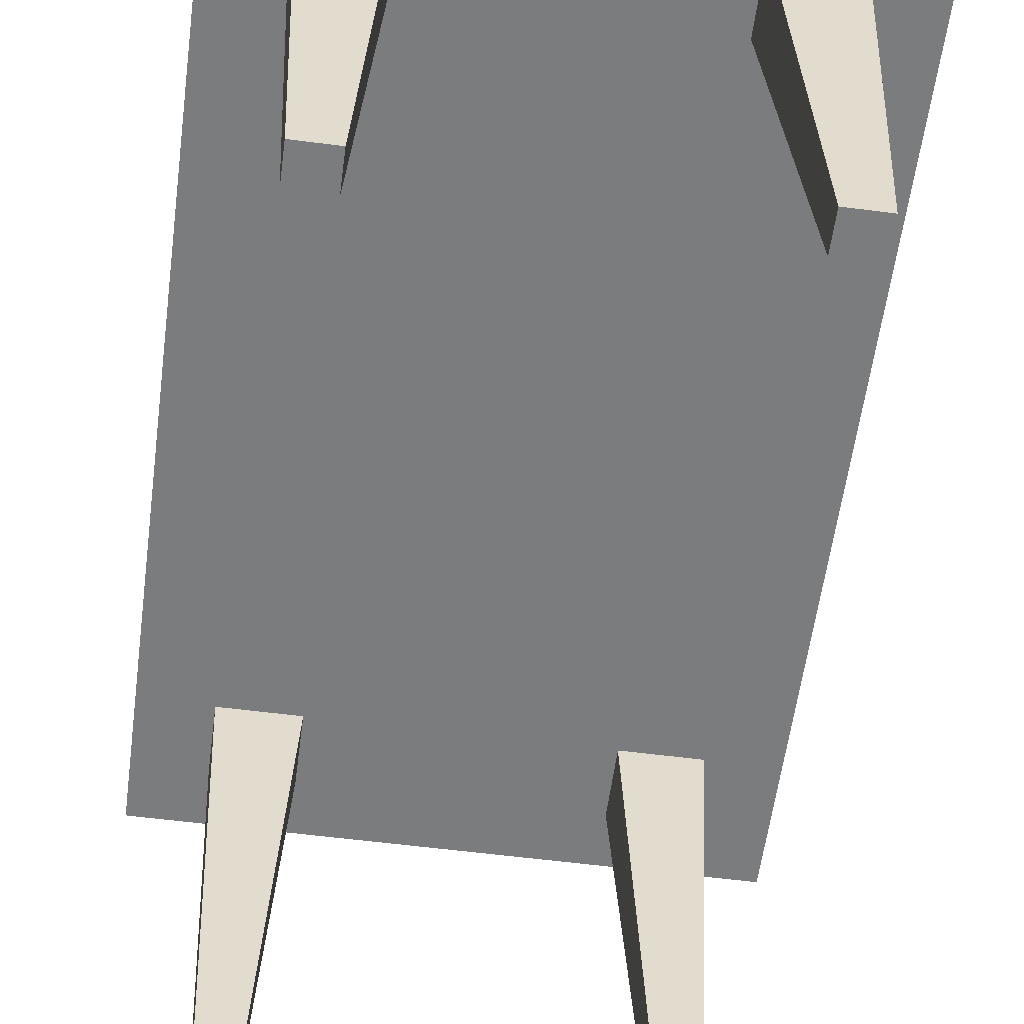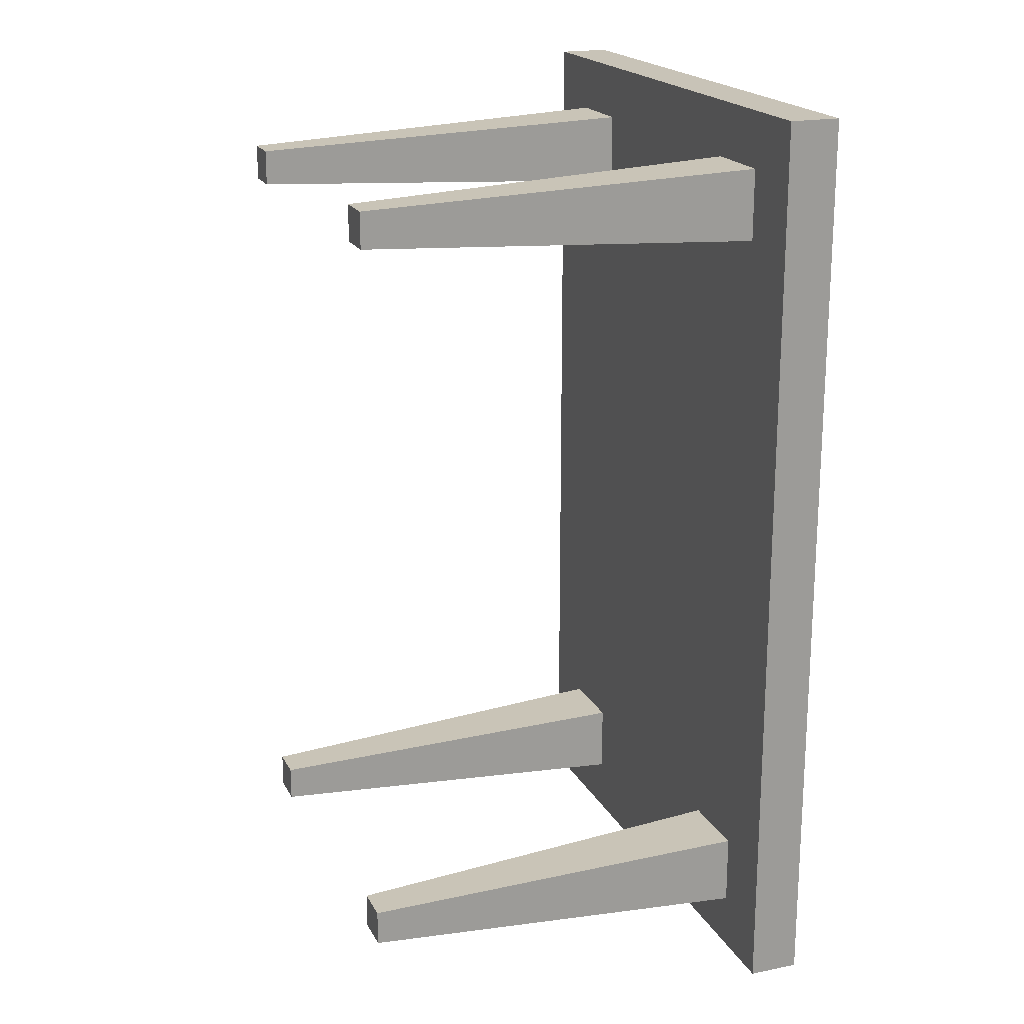
<metadata>
{"format":"obj","ext":"obj","renderer":"f3d","projection":"perspective","resolution":1024,"background":"white","views":[{"elev":-58.6,"azim":172.4,"up":"+Y"},{"elev":19.6,"azim":69.3,"up":"+Z"}]}
</metadata>
<code>
o Cube
v -1.414 0.1272 2.306
v -1.414 -0.1272 2.306
v -1.414 0.1272 -2.306
v -1.414 -0.1272 -2.306
v 1.414 0.1272 2.306
v 1.414 -0.1272 2.306
v 1.414 0.1272 -2.306
v 1.414 -0.1272 -2.306
v 1.414 -0.1272 2.026
v 1.414 -0.1272 -2.026
v -1.414 0.1272 2.026
v -1.414 0.1272 -2.026
v 1.414 0.1272 -2.026
v 1.414 0.1272 2.026
v -1.414 -0.1272 -2.026
v -1.414 -0.1272 2.026
v -1.07 -0.1272 2.306
v 1.07 -0.1272 2.306
v -1.07 0.1272 -2.306
v 1.07 0.1272 -2.306
v 1.07 -0.1272 -2.306
v -1.07 -0.1272 -2.306
v 1.07 0.1272 2.306
v -1.07 0.1272 2.306
v -1.07 -0.1272 2.026
v 1.07 -0.1272 2.026
v -1.07 -0.1272 -2.026
v 1.07 -0.1272 -2.026
v 1.07 0.1272 2.026
v -1.07 0.1272 2.026
v 1.07 0.1272 -2.026
v -1.07 0.1272 -2.026
v 1.414 -0.1272 1.669
v 1.414 -0.1272 -1.669
v -1.414 0.1272 1.669
v -1.414 0.1272 -1.669
v 1.414 0.1272 -1.669
v 1.414 0.1272 1.669
v -1.414 -0.1272 -1.669
v -1.414 -0.1272 1.669
v -1.07 0.1272 1.669
v -1.07 0.1272 -1.669
v 1.07 0.1272 1.669
v 1.07 0.1272 -1.669
v 1.07 -0.1272 1.669
v 1.07 -0.1272 -1.669
v -1.07 -0.1272 1.669
v -1.07 -0.1272 -1.669
v -0.6881 -0.1272 2.306
v 0.6881 -0.1272 2.306
v -0.6881 0.1272 -2.306
v 0.6881 0.1272 -2.306
v 0.6881 -0.1272 -2.306
v -0.6881 -0.1272 -2.306
v 0.6881 0.1272 2.306
v -0.6881 0.1272 2.306
v -0.6881 -0.1272 2.026
v 0.6881 -0.1272 2.026
v -0.6881 -0.1272 -2.026
v 0.6881 -0.1272 -2.026
v 0.6881 0.1272 2.026
v -0.6881 0.1272 2.026
v 0.6881 0.1272 -2.026
v -0.6881 0.1272 -2.026
v -0.6881 -0.1272 1.669
v 0.6881 -0.1272 1.669
v -0.6881 -0.1272 -1.669
v 0.6881 -0.1272 -1.669
v 0.6881 0.1272 1.669
v -0.6881 0.1272 1.669
v 0.6881 0.1272 -1.669
v -0.6881 0.1272 -1.669
v 0.7834 -2.112 1.936
v 0.9742 -2.112 1.936
v 0.7834 -2.112 -1.936
v 0.9742 -2.112 -1.936
v 0.9742 -2.112 -1.758
v -0.9742 -2.112 -1.758
v -0.9742 -2.112 -1.936
v 0.9742 -2.112 1.758
v -0.9742 -2.112 1.936
v -0.9742 -2.112 1.758
v 0.7834 -2.112 1.758
v 0.7834 -2.112 -1.758
v -0.7834 -2.112 1.936
v -0.7834 -2.112 -1.936
v -0.7834 -2.112 1.758
v -0.7834 -2.112 -1.758
v 1.414 -0.1272 1.365
v 1.414 -0.1272 1.062
v 1.414 -0.1272 0.7585
v 1.414 -0.1272 0.4551
v 1.414 -0.1272 0.1517
v 1.414 -0.1272 -0.1517
v 1.414 -0.1272 -0.4551
v 1.414 -0.1272 -0.7585
v 1.414 -0.1272 -1.062
v 1.414 -0.1272 -1.365
v -1.414 0.1272 1.365
v -1.414 0.1272 1.062
v -1.414 0.1272 0.7585
v -1.414 0.1272 0.4551
v -1.414 0.1272 0.1517
v -1.414 0.1272 -0.1517
v -1.414 0.1272 -0.4551
v -1.414 0.1272 -0.7585
v -1.414 0.1272 -1.062
v -1.414 0.1272 -1.365
v 1.414 0.1272 -1.365
v 1.414 0.1272 -1.062
v 1.414 0.1272 -0.7585
v 1.414 0.1272 -0.4551
v 1.414 0.1272 -0.1517
v 1.414 0.1272 0.1517
v 1.414 0.1272 0.4551
v 1.414 0.1272 0.7585
v 1.414 0.1272 1.062
v 1.414 0.1272 1.365
v -1.414 -0.1272 -1.365
v -1.414 -0.1272 -1.062
v -1.414 -0.1272 -0.7585
v -1.414 -0.1272 -0.4551
v -1.414 -0.1272 -0.1517
v -1.414 -0.1272 0.1517
v -1.414 -0.1272 0.4551
v -1.414 -0.1272 0.7585
v -1.414 -0.1272 1.062
v -1.414 -0.1272 1.365
v -1.07 0.1272 1.365
v -1.07 0.1272 1.062
v -1.07 0.1272 0.7585
v -1.07 0.1272 0.4551
v -1.07 0.1272 0.1517
v -1.07 0.1272 -0.1517
v -1.07 0.1272 -0.4551
v -1.07 0.1272 -0.7585
v -1.07 0.1272 -1.062
v -1.07 0.1272 -1.365
v 1.07 0.1272 1.365
v 1.07 0.1272 1.062
v 1.07 0.1272 0.7585
v 1.07 0.1272 0.4551
v 1.07 0.1272 0.1517
v 1.07 0.1272 -0.1517
v 1.07 0.1272 -0.4551
v 1.07 0.1272 -0.7585
v 1.07 0.1272 -1.062
v 1.07 0.1272 -1.365
v 1.07 -0.1272 1.365
v 1.07 -0.1272 1.062
v 1.07 -0.1272 0.7585
v 1.07 -0.1272 0.4551
v 1.07 -0.1272 0.1517
v 1.07 -0.1272 -0.1517
v 1.07 -0.1272 -0.4551
v 1.07 -0.1272 -0.7585
v 1.07 -0.1272 -1.062
v 1.07 -0.1272 -1.365
v -1.07 -0.1272 1.365
v -1.07 -0.1272 1.062
v -1.07 -0.1272 0.7585
v -1.07 -0.1272 0.4551
v -1.07 -0.1272 0.1517
v -1.07 -0.1272 -0.1517
v -1.07 -0.1272 -0.4551
v -1.07 -0.1272 -0.7585
v -1.07 -0.1272 -1.062
v -1.07 -0.1272 -1.365
v -0.6881 0.1272 1.365
v -0.6881 0.1272 1.062
v -0.6881 0.1272 0.7585
v -0.6881 0.1272 0.4551
v -0.6881 0.1272 0.1517
v -0.6881 0.1272 -0.1517
v -0.6881 0.1272 -0.4551
v -0.6881 0.1272 -0.7585
v -0.6881 0.1272 -1.062
v -0.6881 0.1272 -1.365
v 0.6881 0.1272 1.365
v 0.6881 0.1272 1.062
v 0.6881 0.1272 0.7585
v 0.6881 0.1272 0.4551
v 0.6881 0.1272 0.1517
v 0.6881 0.1272 -0.1517
v 0.6881 0.1272 -0.4551
v 0.6881 0.1272 -0.7585
v 0.6881 0.1272 -1.062
v 0.6881 0.1272 -1.365
v 0.6881 -0.1272 1.365
v 0.6881 -0.1272 1.062
v 0.6881 -0.1272 0.7585
v 0.6881 -0.1272 0.4551
v 0.6881 -0.1272 0.1517
v 0.6881 -0.1272 -0.1517
v 0.6881 -0.1272 -0.4551
v 0.6881 -0.1272 -0.7585
v 0.6881 -0.1272 -1.062
v 0.6881 -0.1272 -1.365
v -0.6881 -0.1272 1.365
v -0.6881 -0.1272 1.062
v -0.6881 -0.1272 0.7585
v -0.6881 -0.1272 0.4551
v -0.6881 -0.1272 0.1517
v -0.6881 -0.1272 -0.1517
v -0.6881 -0.1272 -0.4551
v -0.6881 -0.1272 -0.7585
v -0.6881 -0.1272 -1.062
v -0.6881 -0.1272 -1.365
v -0.344 -0.1272 2.306
v 0 -0.1272 2.306
v 0.344 -0.1272 2.306
v -0.344 0.1272 -2.306
v 0 0.1272 -2.306
v 0.344 0.1272 -2.306
v 0.344 -0.1272 -2.306
v 0 -0.1272 -2.306
v -0.344 -0.1272 -2.306
v 0.344 0.1272 2.306
v 0 0.1272 2.306
v -0.344 0.1272 2.306
v -0.344 -0.1272 2.026
v 0 -0.1272 2.026
v 0.344 -0.1272 2.026
v -0.344 -0.1272 -2.026
v 0 -0.1272 -2.026
v 0.344 -0.1272 -2.026
v 0.344 0.1272 2.026
v 0 0.1272 2.026
v -0.344 0.1272 2.026
v 0.344 0.1272 -2.026
v 0 0.1272 -2.026
v -0.344 0.1272 -2.026
v -0.344 -0.1272 1.669
v 0 -0.1272 1.669
v 0.344 -0.1272 1.669
v -0.344 -0.1272 -1.669
v 0 -0.1272 -1.669
v 0.344 -0.1272 -1.669
v 0.344 0.1272 1.669
v 0 0.1272 1.669
v -0.344 0.1272 1.669
v 0.344 0.1272 -1.669
v 0 0.1272 -1.669
v -0.344 0.1272 -1.669
v -0.344 -0.1272 1.365
v 0 -0.1272 1.365
v 0.344 -0.1272 1.365
v -0.344 -0.1272 1.062
v 0 -0.1272 1.062
v 0.344 -0.1272 1.062
v -0.344 -0.1272 0.7585
v 0 -0.1272 0.7585
v 0.344 -0.1272 0.7585
v -0.344 -0.1272 0.4551
v 0 -0.1272 0.4551
v 0.344 -0.1272 0.4551
v -0.344 -0.1272 0.1517
v 0 -0.1272 0.1517
v 0.344 -0.1272 0.1517
v -0.344 -0.1272 -0.1517
v 0 -0.1272 -0.1517
v 0.344 -0.1272 -0.1517
v -0.344 -0.1272 -0.4551
v 0 -0.1272 -0.4551
v 0.344 -0.1272 -0.4551
v -0.344 -0.1272 -0.7585
v 0 -0.1272 -0.7585
v 0.344 -0.1272 -0.7585
v -0.344 -0.1272 -1.062
v 0 -0.1272 -1.062
v 0.344 -0.1272 -1.062
v -0.344 -0.1272 -1.365
v 0 -0.1272 -1.365
v 0.344 -0.1272 -1.365
v 0.344 0.1272 1.365
v 0 0.1272 1.365
v -0.344 0.1272 1.365
v 0.344 0.1272 1.062
v 0 0.1272 1.062
v -0.344 0.1272 1.062
v 0.344 0.1272 0.7585
v 0 0.1272 0.7585
v -0.344 0.1272 0.7585
v 0.344 0.1272 0.4551
v 0 0.1272 0.4551
v -0.344 0.1272 0.4551
v 0.344 0.1272 0.1517
v 0 0.1272 0.1517
v -0.344 0.1272 0.1517
v 0.344 0.1272 -0.1517
v 0 0.1272 -0.1517
v -0.344 0.1272 -0.1517
v 0.344 0.1272 -0.4551
v 0 0.1272 -0.4551
v -0.344 0.1272 -0.4551
v 0.344 0.1272 -0.7585
v 0 0.1272 -0.7585
v -0.344 0.1272 -0.7585
v 0.344 0.1272 -1.062
v 0 0.1272 -1.062
v -0.344 0.1272 -1.062
v 0.344 0.1272 -1.365
v 0 0.1272 -1.365
v -0.344 0.1272 -1.365
v 0.6987 -0.3477 1.679
v 0.7093 -0.5682 1.689
v 0.7199 -0.7887 1.698
v 0.7305 -1.009 1.708
v 0.741 -1.23 1.718
v 0.7516 -1.45 1.728
v 0.7622 -1.671 1.738
v 0.7728 -1.891 1.748
v 0.7728 -1.891 1.946
v 0.7622 -1.671 1.956
v 0.7516 -1.45 1.966
v 0.741 -1.23 1.976
v 0.7305 -1.009 1.986
v 0.7199 -0.7887 1.996
v 0.7093 -0.5682 2.006
v 0.6987 -0.3477 2.016
v 1.059 -0.3477 2.016
v 1.048 -0.5682 2.006
v 1.038 -0.7887 1.996
v 1.027 -1.009 1.986
v 1.017 -1.23 1.976
v 1.006 -1.45 1.966
v 0.9954 -1.671 1.956
v 0.9848 -1.891 1.946
v 0.9848 -1.891 1.748
v 0.9954 -1.671 1.738
v 1.006 -1.45 1.728
v 1.017 -1.23 1.718
v 1.027 -1.009 1.708
v 1.038 -0.7887 1.698
v 1.048 -0.5682 1.689
v 1.059 -0.3477 1.679
v -1.058 -0.3752 2.014
v -1.046 -0.6233 2.003
v -1.034 -0.8714 1.992
v -1.022 -1.119 1.981
v -1.01 -1.368 1.97
v -0.998 -1.616 1.959
v -0.9861 -1.864 1.948
v -0.7715 -1.864 1.948
v -0.7596 -1.616 1.959
v -0.7477 -1.368 1.97
v -0.7358 -1.119 1.981
v -0.7238 -0.8714 1.992
v -0.7119 -0.6233 2.003
v -0.7 -0.3752 2.014
v -0.7 -0.3752 1.68
v -0.7119 -0.6233 1.691
v -0.7238 -0.8714 1.702
v -0.7358 -1.119 1.713
v -0.7477 -1.368 1.724
v -0.7596 -1.616 1.736
v -0.7715 -1.864 1.747
v -0.9861 -1.864 1.747
v -0.998 -1.616 1.736
v -1.01 -1.368 1.724
v -1.022 -1.119 1.713
v -1.034 -0.8714 1.702
v -1.046 -0.6233 1.691
v -1.058 -0.3752 1.68
v -1.058 -0.3752 -2.014
v -1.046 -0.6233 -2.003
v -1.034 -0.8714 -1.992
v -1.022 -1.119 -1.981
v -1.01 -1.368 -1.97
v -0.998 -1.616 -1.959
v -0.9861 -1.864 -1.948
v -0.9861 -1.864 -1.747
v -0.998 -1.616 -1.736
v -1.01 -1.368 -1.724
v -1.022 -1.119 -1.713
v -1.034 -0.8714 -1.702
v -1.046 -0.6233 -1.691
v -1.058 -0.3752 -1.68
v -0.7 -0.3752 -2.014
v -0.7119 -0.6233 -2.003
v -0.7238 -0.8714 -1.992
v -0.7358 -1.119 -1.981
v -0.7477 -1.368 -1.97
v -0.7596 -1.616 -1.959
v -0.7715 -1.864 -1.948
v -0.7715 -1.864 -1.747
v -0.7596 -1.616 -1.736
v -0.7477 -1.368 -1.724
v -0.7358 -1.119 -1.713
v -0.7238 -0.8714 -1.702
v -0.7119 -0.6233 -1.691
v -0.7 -0.3752 -1.68
v 1.058 -0.3752 -1.68
v 1.046 -0.6233 -1.691
v 1.034 -0.8714 -1.702
v 1.022 -1.119 -1.713
v 1.01 -1.368 -1.724
v 0.998 -1.616 -1.736
v 0.9861 -1.864 -1.747
v 0.9861 -1.864 -1.948
v 0.998 -1.616 -1.959
v 1.01 -1.368 -1.97
v 1.022 -1.119 -1.981
v 1.034 -0.8714 -1.992
v 1.046 -0.6233 -2.003
v 1.058 -0.3752 -2.014
v 0.7 -0.3752 -2.014
v 0.7119 -0.6233 -2.003
v 0.7238 -0.8714 -1.992
v 0.7358 -1.119 -1.981
v 0.7477 -1.368 -1.97
v 0.7596 -1.616 -1.959
v 0.7715 -1.864 -1.948
v 0.7715 -1.864 -1.747
v 0.7596 -1.616 -1.736
v 0.7477 -1.368 -1.724
v 0.7358 -1.119 -1.713
v 0.7238 -0.8714 -1.702
v 0.7119 -0.6233 -1.691
v 0.7 -0.3752 -1.68
f 31 13 7 20
f 21 20 7 8
f 9 14 5 6
f 27 15 4 22
f 15 12 3 4
f 17 24 1 2
f 2 1 11 16
f 39 36 12 15
f 17 2 16 25
f 48 39 15 27
f 8 7 13 10
f 33 38 14 9
f 23 5 14 29
f 44 37 13 31
f 36 42 32 12
f 71 44 31 63
f 1 24 30 11
f 55 23 29 61
f 34 46 28 10
f 358 357 87 82
f 6 18 26 9
f 49 17 25 57
f 6 5 23 18
f 49 56 24 17
f 10 28 21 8
f 59 27 22 54
f 4 3 19 22
f 53 52 20 21
f 12 32 19 3
f 63 31 20 52
f 344 343 81 85
f 208 168 48 67
f 9 26 45 33
f 98 158 46 34
f 61 29 43 69
f 188 148 44 71
f 11 30 41 35
f 108 138 42 36
f 29 14 38 43
f 148 109 37 44
f 10 13 37 34
f 89 118 38 33
f 25 16 40 47
f 168 119 39 48
f 16 11 35 40
f 119 108 36 39
f 138 178 72 42
f 302 188 71 242
f 30 62 70 41
f 227 61 69 239
f 158 198 68 46
f 272 208 67 236
f 313 312 83 73
f 221 57 65 233
f 32 64 51 19
f 230 63 52 214
f 22 19 51 54
f 215 214 52 53
f 28 60 53 21
f 224 59 54 217
f 18 23 55 50
f 209 220 56 49
f 18 50 58 26
f 209 49 57 221
f 400 399 77 76
f 236 67 59 224
f 24 56 62 30
f 218 55 61 227
f 42 72 64 32
f 242 71 63 230
f 88 78 79 86
f 85 81 82 87
f 74 73 83 80
f 77 84 75 76
f 357 344 85 87
f 372 371 79 78
f 329 328 74 80
f 371 385 86 79
f 386 372 78 88
f 328 313 73 74
f 343 358 82 81
f 414 413 75 84
f 385 386 88 86
f 413 400 76 75
f 312 329 80 83
f 399 414 84 77
f 233 65 199 245
f 245 199 200 248
f 248 200 201 251
f 251 201 202 254
f 254 202 203 257
f 257 203 204 260
f 260 204 205 263
f 263 205 206 266
f 266 206 207 269
f 269 207 208 272
f 45 66 189 149
f 149 189 190 150
f 150 190 191 151
f 151 191 192 152
f 152 192 193 153
f 153 193 194 154
f 154 194 195 155
f 155 195 196 156
f 156 196 197 157
f 157 197 198 158
f 239 69 179 275
f 275 179 180 278
f 278 180 181 281
f 281 181 182 284
f 284 182 183 287
f 287 183 184 290
f 290 184 185 293
f 293 185 186 296
f 296 186 187 299
f 299 187 188 302
f 41 70 169 129
f 129 169 170 130
f 130 170 171 131
f 131 171 172 132
f 132 172 173 133
f 133 173 174 134
f 134 174 175 135
f 135 175 176 136
f 136 176 177 137
f 137 177 178 138
f 40 35 99 128
f 128 99 100 127
f 127 100 101 126
f 126 101 102 125
f 125 102 103 124
f 124 103 104 123
f 123 104 105 122
f 122 105 106 121
f 121 106 107 120
f 120 107 108 119
f 47 40 128 159
f 159 128 127 160
f 160 127 126 161
f 161 126 125 162
f 162 125 124 163
f 163 124 123 164
f 164 123 122 165
f 165 122 121 166
f 166 121 120 167
f 167 120 119 168
f 34 37 109 98
f 98 109 110 97
f 97 110 111 96
f 96 111 112 95
f 95 112 113 94
f 94 113 114 93
f 93 114 115 92
f 92 115 116 91
f 91 116 117 90
f 90 117 118 89
f 43 38 118 139
f 139 118 117 140
f 140 117 116 141
f 141 116 115 142
f 142 115 114 143
f 143 114 113 144
f 144 113 112 145
f 145 112 111 146
f 146 111 110 147
f 147 110 109 148
f 35 41 129 99
f 99 129 130 100
f 100 130 131 101
f 101 131 132 102
f 102 132 133 103
f 103 133 134 104
f 104 134 135 105
f 105 135 136 106
f 106 136 137 107
f 107 137 138 108
f 69 43 139 179
f 179 139 140 180
f 180 140 141 181
f 181 141 142 182
f 182 142 143 183
f 183 143 144 184
f 184 144 145 185
f 185 145 146 186
f 186 146 147 187
f 187 147 148 188
f 33 45 149 89
f 89 149 150 90
f 90 150 151 91
f 91 151 152 92
f 92 152 153 93
f 93 153 154 94
f 94 154 155 95
f 95 155 156 96
f 96 156 157 97
f 97 157 158 98
f 65 47 159 199
f 199 159 160 200
f 200 160 161 201
f 201 161 162 202
f 202 162 163 203
f 203 163 164 204
f 204 164 165 205
f 205 165 166 206
f 206 166 167 207
f 207 167 168 208
f 177 301 304 178
f 301 300 303 304
f 300 299 302 303
f 176 298 301 177
f 298 297 300 301
f 297 296 299 300
f 175 295 298 176
f 295 294 297 298
f 294 293 296 297
f 174 292 295 175
f 292 291 294 295
f 291 290 293 294
f 173 289 292 174
f 289 288 291 292
f 288 287 290 291
f 172 286 289 173
f 286 285 288 289
f 285 284 287 288
f 171 283 286 172
f 283 282 285 286
f 282 281 284 285
f 170 280 283 171
f 280 279 282 283
f 279 278 281 282
f 169 277 280 170
f 277 276 279 280
f 276 275 278 279
f 70 241 277 169
f 241 240 276 277
f 240 239 275 276
f 197 271 274 198
f 271 270 273 274
f 270 269 272 273
f 196 268 271 197
f 268 267 270 271
f 267 266 269 270
f 195 265 268 196
f 265 264 267 268
f 264 263 266 267
f 194 262 265 195
f 262 261 264 265
f 261 260 263 264
f 193 259 262 194
f 259 258 261 262
f 258 257 260 261
f 192 256 259 193
f 256 255 258 259
f 255 254 257 258
f 191 253 256 192
f 253 252 255 256
f 252 251 254 255
f 190 250 253 191
f 250 249 252 253
f 249 248 251 252
f 189 247 250 190
f 247 246 249 250
f 246 245 248 249
f 66 235 247 189
f 235 234 246 247
f 234 233 245 246
f 72 244 232 64
f 244 243 231 232
f 243 242 230 231
f 56 220 229 62
f 220 219 228 229
f 219 218 227 228
f 68 238 226 60
f 238 237 225 226
f 237 236 224 225
f 50 211 223 58
f 211 210 222 223
f 210 209 221 222
f 50 55 218 211
f 211 218 219 210
f 210 219 220 209
f 60 226 215 53
f 226 225 216 215
f 225 224 217 216
f 54 51 212 217
f 217 212 213 216
f 216 213 214 215
f 64 232 212 51
f 232 231 213 212
f 231 230 214 213
f 58 223 235 66
f 223 222 234 235
f 222 221 233 234
f 198 274 238 68
f 274 273 237 238
f 273 272 236 237
f 62 229 241 70
f 229 228 240 241
f 228 227 239 240
f 178 304 244 72
f 304 303 243 244
f 303 302 242 243
f 66 45 336 305
f 305 336 335 306
f 306 335 334 307
f 307 334 333 308
f 308 333 332 309
f 309 332 331 310
f 310 331 330 311
f 311 330 329 312
f 26 58 320 321
f 321 320 319 322
f 322 319 318 323
f 323 318 317 324
f 324 317 316 325
f 325 316 315 326
f 326 315 314 327
f 327 314 313 328
f 45 26 321 336
f 336 321 322 335
f 335 322 323 334
f 334 323 324 333
f 333 324 325 332
f 332 325 326 331
f 331 326 327 330
f 330 327 328 329
f 58 66 305 320
f 320 305 306 319
f 319 306 307 318
f 318 307 308 317
f 317 308 309 316
f 316 309 310 315
f 315 310 311 314
f 314 311 312 313
f 25 47 364 337
f 337 364 363 338
f 338 363 362 339
f 339 362 361 340
f 340 361 360 341
f 341 360 359 342
f 342 359 358 343
f 65 57 350 351
f 351 350 349 352
f 352 349 348 353
f 353 348 347 354
f 354 347 346 355
f 355 346 345 356
f 356 345 344 357
f 57 25 337 350
f 350 337 338 349
f 349 338 339 348
f 348 339 340 347
f 347 340 341 346
f 346 341 342 345
f 345 342 343 344
f 47 65 351 364
f 364 351 352 363
f 363 352 353 362
f 362 353 354 361
f 361 354 355 360
f 360 355 356 359
f 359 356 357 358
f 59 67 392 379
f 379 392 391 380
f 380 391 390 381
f 381 390 389 382
f 382 389 388 383
f 383 388 387 384
f 384 387 386 385
f 67 48 378 392
f 392 378 377 391
f 391 377 376 390
f 390 376 375 389
f 389 375 374 388
f 388 374 373 387
f 387 373 372 386
f 27 59 379 365
f 365 379 380 366
f 366 380 381 367
f 367 381 382 368
f 368 382 383 369
f 369 383 384 370
f 370 384 385 371
f 48 27 365 378
f 378 365 366 377
f 377 366 367 376
f 376 367 368 375
f 375 368 369 374
f 374 369 370 373
f 373 370 371 372
f 46 68 420 393
f 393 420 419 394
f 394 419 418 395
f 395 418 417 396
f 396 417 416 397
f 397 416 415 398
f 398 415 414 399
f 60 28 406 407
f 407 406 405 408
f 408 405 404 409
f 409 404 403 410
f 410 403 402 411
f 411 402 401 412
f 412 401 400 413
f 68 60 407 420
f 420 407 408 419
f 419 408 409 418
f 418 409 410 417
f 417 410 411 416
f 416 411 412 415
f 415 412 413 414
f 28 46 393 406
f 406 393 394 405
f 405 394 395 404
f 404 395 396 403
f 403 396 397 402
f 402 397 398 401
f 401 398 399 400

</code>
